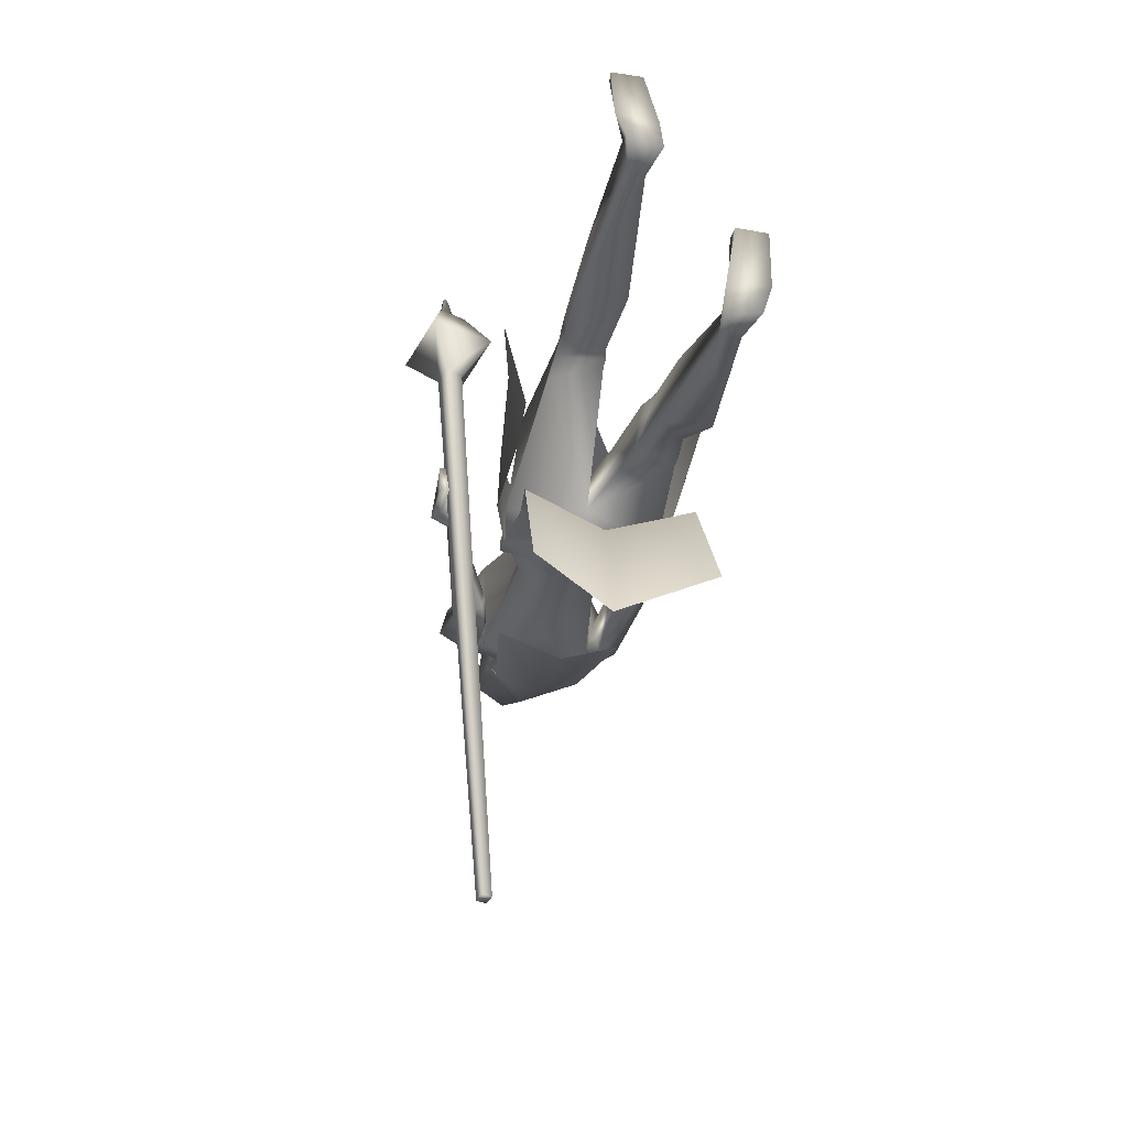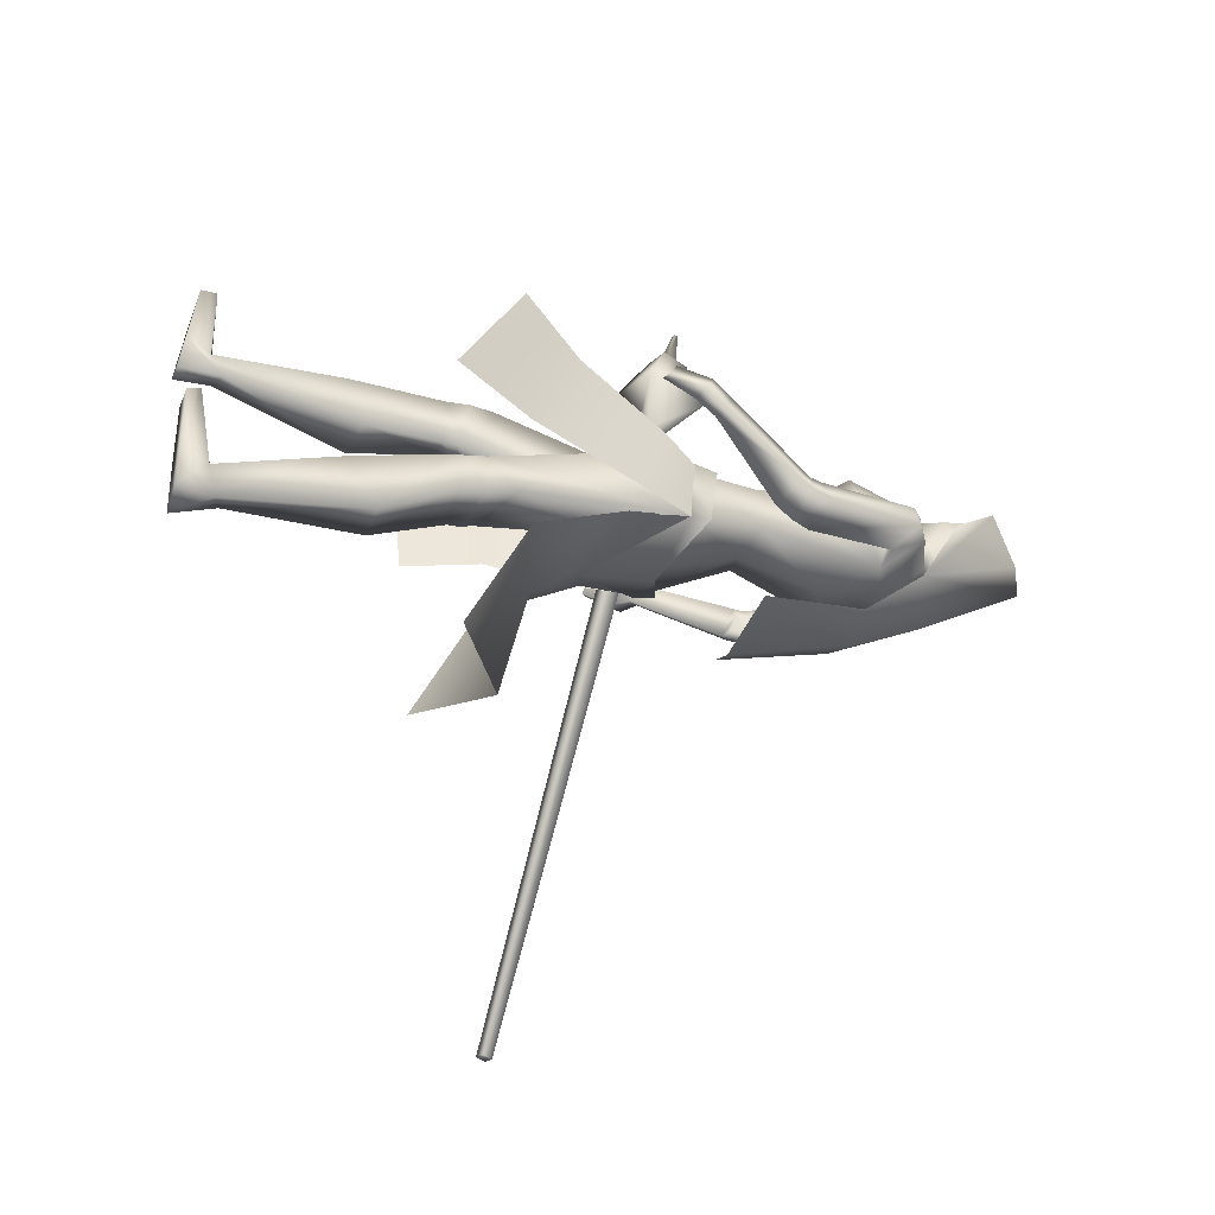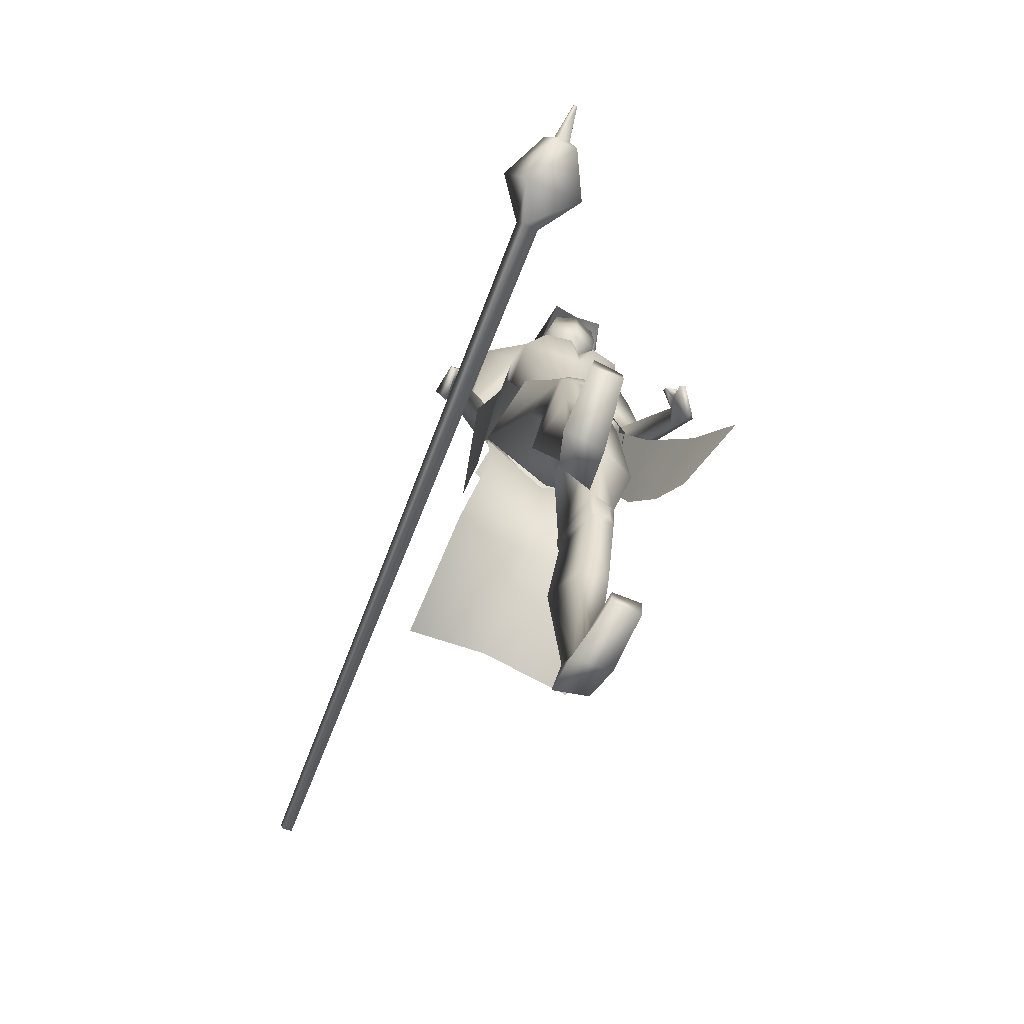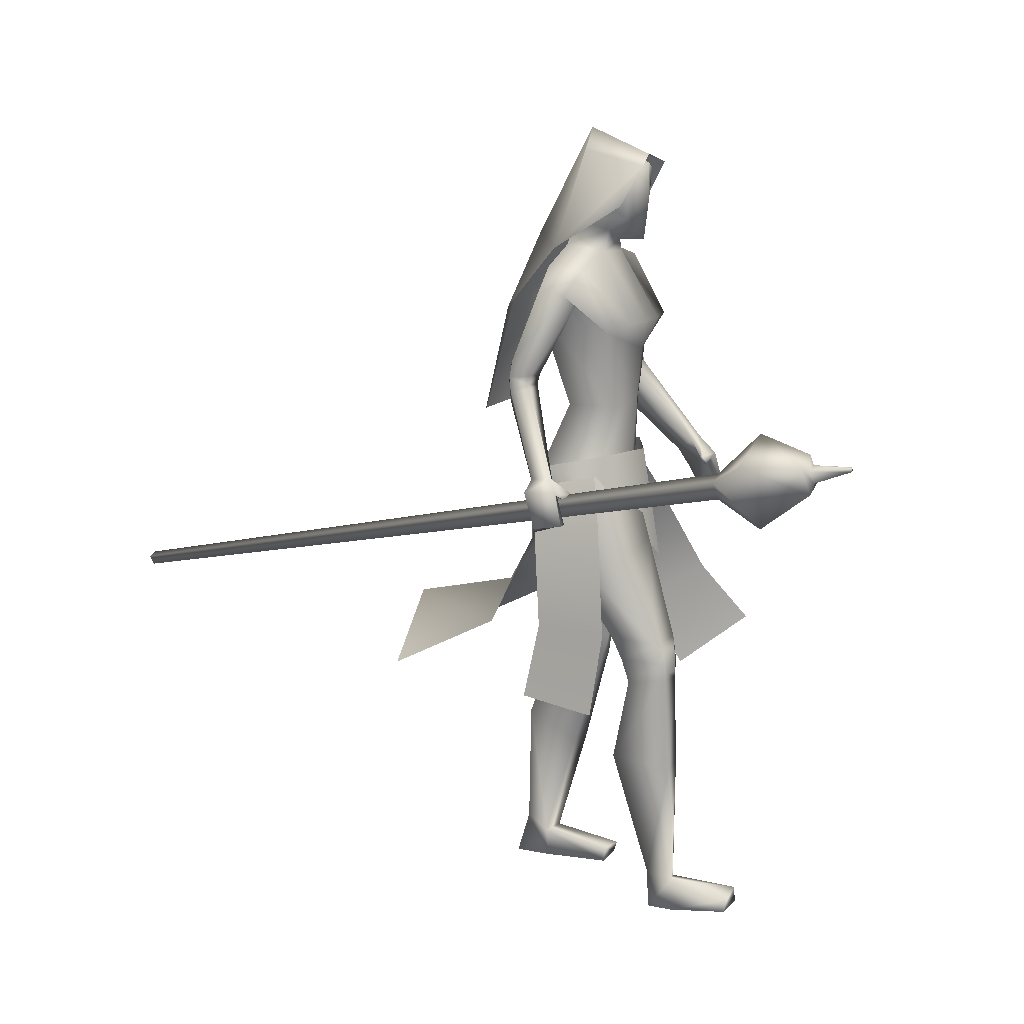
<metadata>
{"format":"obj","ext":"obj","renderer":"f3d","projection":"perspective","resolution":1024,"background":"white","views":[{"elev":-34.3,"azim":-12.8,"up":"+Z"},{"elev":-30.6,"azim":70.5,"up":"+Z"},{"elev":-71.4,"azim":-24.1,"up":"+Y"},{"elev":14.4,"azim":-63.7,"up":"+Y"}]}
</metadata>
<code>
o Cube_Cube.001
v -0.2125 -0.3198 -1.027
v -0.2067 -0.3387 -1.022
v -0.2262 -0.3444 -1.021
v -0.232 -0.3256 -1.026
v -0.2436 0.01483 0.3504
v -0.2329 -0.02005 0.3588
v -0.2688 -0.03066 0.3604
v -0.2795 0.004213 0.3519
v -0.344 0.05707 0.4296
v -0.3048 -0.07098 0.4608
v -0.1731 -0.03199 0.4551
v -0.2123 0.09606 0.424
v -0.2417 0.07139 0.5353
v -0.2252 0.01743 0.5484
v -0.2807 0.000997 0.5508
v -0.2973 0.05496 0.5376
v -0.2778 0.04649 0.5481
v -0.2703 0.02194 0.554
v -0.245 0.02942 0.553
v -0.2526 0.05397 0.547
v -0.2611 0.05974 0.6246
v -0.2592 0.05337 0.6262
v -0.2657 0.05143 0.6264
v -0.2677 0.0578 0.6249
v 0.111 -0.03943 0.02399
v 0.1424 -0.06685 -0.09975
v 0.1651 -0.1311 0.05748
v 0.1759 -0.1815 -0.07346
v 0.1225 -0.06442 0.03621
v 0.1151 -0.01301 0.03008
v 0.1539 -0.08036 -0.1001
v 0.1464 -0.04037 -0.09627
v 0 -0.09549 -0.1533
v 0.000355 -0.238 0.1285
v -0 0.44 -0.1511
v 0.08046 0.413 -0.08468
v -0.08046 0.413 -0.08468
v -0 0.6564 -0.03625
v 0.07045 0.617 -0.01842
v -0.07045 0.617 -0.01842
v -0 0.6061 0.09054
v 0.05709 0.5864 0.1015
v -0.05709 0.5864 0.1015
v 0.06519 0.5037 0.05618
v -0.06519 0.5037 0.05618
v -0 0.2989 -0.2134
v 0.08808 0.2857 -0.1869
v -0.08808 0.2857 -0.1869
v -0 0.04439 -0.2824
v 0.1249 0.06962 -0.2214
v -0.1249 0.06962 -0.2214
v 0.06846 0.4214 -0.05954
v -0.06846 0.4214 -0.05954
v -0 0.4206 -0.07951
v 0.02933 0.4057 0.006926
v -0.02933 0.4057 0.006926
v 0.1645 0.3784 -0.06362
v -0.1455 0.3845 -0.06615
v 0.1453 0.3808 -0.000364
v -0.1293 0.3774 -0.000748
v -0 0.3629 -0.1052
v -0 0.2306 -0.1131
v 0.1112 0.3085 -0.1094
v -0.1097 0.2898 -0.1058
v -0 0.2049 0.08116
v 0.1069 0.2763 0.05188
v -0.1237 0.2502 0.05828
v 0 0.09888 0.07187
v 0.06414 0.08581 0.04647
v -0.06414 0.08581 0.04647
v -0 0.06964 -0.07025
v 0.08152 0.08812 -0.04621
v -0.08152 0.08812 -0.04621
v 0.2071 0.1756 -0.04044
v -0.2016 0.193 -0.1215
v 0.1892 0.1602 0.0022
v -0.1938 0.1636 -0.08441
v 0.1508 0.1489 -0.08053
v -0.138 0.1765 -0.1539
v 0.1366 0.1537 -0.01235
v -0.1394 0.1577 -0.08808
v 0.2129 0.1125 -0.01541
v -0.2135 0.1302 -0.1184
v 0.1923 0.1285 0.01549
v -0.1993 0.1375 -0.0812
v 0.1617 0.08118 -0.04825
v -0.1581 0.1011 -0.1461
v 0.1441 0.1171 0.003139
v -0.1503 0.1241 -0.0857
v 0.1119 -0.03864 0.02226
v -0.1119 -0.03796 0.02166
v -0 -0.1037 -0.1324
v 0.1425 -0.07315 -0.09844
v -0.1425 -0.07315 -0.09844
v 0.03798 -0.2416 0.04227
v -0.03756 -0.1905 0.1198
v -0.000627 -0.1914 -0.07517
v 0.1567 -0.1349 -0.1011
v -0.1577 -0.1534 -0.07295
v 0 -0.1703 -0.1153
v 0.1057 -0.451 -0.02507
v -0.1071 -0.4049 0.1665
v 0.04439 -0.4533 -0.006843
v -0.04549 -0.3985 0.1827
v 0.0256 -0.4502 -0.124
v -0.02871 -0.4543 0.07925
v 0.1238 -0.3965 -0.09854
v -0.1263 -0.394 0.0759
v 0.1063 -0.5186 -0.03547
v -0.108 -0.4803 0.1872
v 0.05382 -0.5246 -0.03164
v -0.05545 -0.4845 0.1922
v 0.03182 -0.5013 -0.1359
v -0.03455 -0.4965 0.08576
v 0.1117 -0.5038 -0.1119
v -0.1142 -0.4914 0.1102
v 0.1341 -0.9994 -0.149
v -0.1341 -0.9821 0.2246
v 0.05256 -0.9989 -0.155
v -0.05257 -0.9826 0.2184
v 0.04777 -0.9985 -0.2283
v -0.0481 -0.9942 0.146
v 0.1157 -0.9995 -0.211
v -0.116 -0.9922 0.1634
v 0.06749 -0.9482 -0.1659
v -0.06731 -0.9327 0.2012
v 0.1064 -0.9432 -0.1518
v -0.1062 -0.9247 0.2141
v 0.06024 -0.9135 -0.2071
v -0.06035 -0.9081 0.1533
v 0.09817 -0.9277 -0.2105
v -0.09828 -0.9229 0.1537
v 0.1313 -0.9731 -0.01719
v -0.1313 -0.9349 0.3503
v 0.0738 -0.9674 -0.02137
v -0.0738 -0.93 0.3453
v 0.07397 -0.9991 -0.02534
v -0.07397 -0.9619 0.3465
v 0.1353 -0.9991 -0.02715
v -0.1353 -0.9622 0.3447
v 0.2234 -0.1433 0.1521
v -0.2861 -0.1322 -0.0314
v 0.1874 -0.1179 0.1984
v -0.2889 -0.1196 0.03123
v 0.215 -0.1568 0.1437
v -0.2721 -0.1426 -0.03548
v 0.1769 -0.1191 0.1927
v -0.277 -0.1188 0.03291
v 0.2134 -0.02019 0.1319
v -0.2593 -0.03053 -0.004805
v 0.2335 -0.03889 0.09413
v -0.2507 -0.03816 -0.05373
v 0.2127 -0.05411 0.08358
v -0.2362 -0.05935 -0.05612
v 0.1972 -0.02778 0.1195
v -0.2433 -0.03886 -0.009921
v 0 -0.05357 0.06127
v 0.1435 -0.2623 -0.000395
v -0.1439 -0.2285 0.09447
v 0.2043 -0.05232 0.1722
v -0.2855 -0.05575 0.01566
v 0.2424 -0.07617 0.1278
v -0.2934 -0.05676 -0.04877
v 0.2183 -0.09673 0.1105
v -0.2732 -0.08157 -0.04959
v 0.1842 -0.06292 0.1537
v -0.2643 -0.06514 0.01085
v 0.1637 -0.0714 0.1641
v -0.2256 -0.08486 0.02214
v 0.1653 -0.06952 0.1682
v -0.2287 -0.08563 0.02577
v 0.1597 -0.0556 0.1559
v -0.2244 -0.06679 0.02409
v 0.1612 -0.05363 0.1606
v -0.2276 -0.06772 0.02821
v 0.0263 -0.6459 -0.1859
v -0.02835 -0.6495 0.08577
v 0.1253 -0.6507 -0.1919
v -0.1273 -0.6564 0.08277
v 0.1093 -0.7089 -0.08469
v -0.1099 -0.6763 0.2029
v 0.04941 -0.7078 -0.09103
v -0.05014 -0.677 0.1959
v 0.192 0.358 -0.05201
v -0.2007 0.3509 -0.05801
v 0.1779 0.3556 -0.00531
v -0.1899 0.3331 -0.01199
v 0.1352 0.3322 -0.002929
v -0.1286 0.3253 -0.002249
v 0.1468 0.3163 -0.08624
v -0.1214 0.3408 -0.08627
v 0.0276 0.2666 0.1053
v -0.0276 0.2666 0.1053
v 0.08712 0.2685 0.09423
v -0.08712 0.2685 0.09423
v 0.2097 0.1415 -0.03116
v -0.206 0.1595 -0.1255
v 0.1908 0.1402 0.00711
v -0.1961 0.1455 -0.08712
v 0.1556 0.1153 -0.06865
v -0.1456 0.141 -0.1556
v 0.1403 0.1325 -0.006604
v -0.1441 0.1377 -0.09094
v 0.02474 -0.4776 -0.1308
v -0.02761 -0.4724 0.08282
v 0.1189 -0.4508 -0.1082
v -0.1218 -0.4401 0.09641
v 0.1062 -0.4826 -0.03125
v -0.1082 -0.4449 0.1794
v 0.04636 -0.4862 -0.02015
v -0.04819 -0.4445 0.1904
v 0.05986 -0.4863 -0.01704
v -0.06166 -0.4436 0.1935
v 0.09319 -0.4842 -0.02332
v -0.09506 -0.4438 0.1873
v 0.0645 -0.5103 -0.02402
v -0.06617 -0.4685 0.1948
v 0.09334 -0.5073 -0.02673
v -0.09506 -0.4667 0.1916
v 0.05868 -0.4621 -0.0109
v -0.06062 -0.4187 0.1914
v 0.08952 -0.4612 -0.01993
v -0.09154 -0.4209 0.1829
v 0.1395 0.128 -0.02069
v -0.1403 0.1375 -0.1049
v 0.1483 0.1181 -0.05634
v -0.1412 0.1394 -0.142
v 0.1428 0.115 -0.01439
v -0.1453 0.1254 -0.1026
v 0.1521 0.09668 -0.04272
v -0.1491 0.1142 -0.1355
v 0.1371 0.1437 -0.02809
v -0.1361 0.154 -0.1064
v 0.145 0.1378 -0.06357
v -0.1361 0.1594 -0.142
v -0 0.4057 0.03295
v -0 0.2618 0.08203
v -0 0.4858 -0.06564
v 0.0375 0.4709 -0.05049
v -0.0375 0.4709 -0.05049
v -0 0.5585 -0.08667
v 0.05838 0.5276 -0.003369
v -0.05838 0.5276 -0.003369
v 0.05445 0.6148 -0.01076
v -0.05445 0.6148 -0.01076
v -0 0.6293 -0.01392
v 0.04414 0.452 0.02159
v -0.04414 0.452 0.02159
v -0 0.429 0.02796
v 0.04713 0.5744 0.07809
v -0.04713 0.5744 0.07809
v -0 0.5885 0.09039
v 0.0536 0.4782 0.0642
v -0.0536 0.4782 0.0642
v -0 0.431 0.08175
v 0.2574 -0.4318 0.2347
v 0.1934 -0.5376 0.1048
v -0.1966 -0.5275 -0.09622
v -0.2415 -0.5312 0.07734
v -0.1794 -0.1715 -0.0803
v -0.1685 -0.1403 0.059
v -0.1424 -0.06685 -0.09975
v -0.1109 -0.03794 0.02274
v 0 -0.009455 0.08863
v 0 -0.243 -0.172
v -0.1464 -0.04037 -0.09627
v -0.1539 -0.08036 -0.1001
v -0.1151 -0.01301 0.03008
v -0.1221 -0.05144 0.03335
v 0.000492 -0.3901 -0.4446
v 0.1758 -0.5056 -0.4166
v 0.000492 -0.237 -0.1573
v 0.1381 -0.1942 -0.1049
v 0.000492 -0.1068 -0.1427
v 0.1483 -0.07695 -0.09872
v -0.1473 -0.07695 -0.09872
v -0.1371 -0.1942 -0.1049
v -0.1748 -0.5056 -0.4166
v 0.000492 -0.334 -0.2238
v 0.1678 -0.3824 -0.1879
v -0.1668 -0.3824 -0.1879
v 0.0621 0.5712 -0.007065
v -0.0621 0.5712 -0.007065
v -0 0.5939 -0.05029
v 0.05516 0.5263 0.07115
v -0.05516 0.5263 0.07115
v -0 0.5206 0.0927
v 0.05709 0.5864 0.1015
v 0.2149 -0.3144 0.1449
v 0.1855 -0.3924 0.01495
v -0.1786 -0.3733 -0.07004
v -0.2 -0.3713 0.08564
f 1 2 3
f 1 3 4
f 1 5 6
f 1 6 2
f 2 6 7
f 2 7 3
f 3 7 8
f 3 8 4
f 5 1 4
f 5 4 8
f 5 8 9
f 5 9 12
f 8 7 10
f 8 10 9
f 7 6 11
f 7 11 10
f 6 5 12
f 6 12 11
f 11 12 13
f 11 13 14
f 10 11 14
f 10 14 15
f 9 10 15
f 9 15 16
f 12 9 16
f 12 16 13
f 13 16 17
f 13 17 20
f 16 15 18
f 16 18 17
f 15 14 19
f 15 19 18
f 14 13 20
f 14 20 19
f 19 20 21
f 19 21 22
f 18 19 22
f 18 22 23
f 17 18 23
f 17 23 24
f 20 17 24
f 20 24 21
f 21 24 23
f 21 23 22
f 26 25 27
f 26 27 28
f 29 31 32
f 29 32 30
f 31 265 33
f 31 33 32
f 29 30 264
f 29 264 34
f 36 35 38
f 36 38 39
f 38 35 37
f 38 37 40
f 39 38 41
f 39 41 42
f 41 38 40
f 41 40 43
f 36 39 42
f 36 42 44
f 43 40 37
f 43 37 45
f 35 36 47
f 35 47 46
f 48 37 35
f 48 35 46
f 46 47 50
f 46 50 49
f 51 48 46
f 51 46 49
f 52 55 59
f 52 59 57
f 60 56 53
f 60 53 58
f 52 57 61
f 52 61 54
f 61 58 53
f 61 53 54
f 61 57 63
f 61 63 62
f 64 58 61
f 64 61 62
f 66 65 68
f 66 68 69
f 68 65 67
f 68 67 70
f 62 63 72
f 62 72 71
f 73 64 62
f 73 62 71
f 63 66 69
f 63 69 72
f 70 67 64
f 70 64 73
f 71 72 93
f 71 93 92
f 94 73 71
f 94 71 92
f 72 69 90
f 72 90 93
f 91 70 73
f 91 73 94
f 93 98 100
f 93 100 92
f 100 99 94
f 100 94 92
f 117 119 121
f 117 121 123
f 122 120 118
f 122 118 124
f 129 121 119
f 129 119 125
f 120 122 130
f 120 130 126
f 131 123 121
f 131 121 129
f 122 124 132
f 122 132 130
f 127 117 123
f 127 123 131
f 124 118 128
f 124 128 132
f 127 125 135
f 127 135 133
f 136 126 128
f 136 128 134
f 117 127 133
f 117 133 139
f 134 128 118
f 134 118 140
f 125 119 137
f 125 137 135
f 138 120 126
f 138 126 136
f 119 117 139
f 119 139 137
f 140 118 120
f 140 120 138
f 135 137 139
f 135 139 133
f 140 138 136
f 140 136 134
f 141 143 147
f 141 147 145
f 148 144 142
f 148 142 146
f 68 157 90
f 68 90 69
f 91 157 68
f 91 68 70
f 90 157 95
f 90 95 158
f 96 157 91
f 96 91 159
f 90 158 98
f 90 98 93
f 99 159 91
f 99 91 94
f 149 160 162
f 149 162 151
f 163 161 150
f 163 150 152
f 160 143 141
f 160 141 162
f 142 144 161
f 142 161 163
f 151 162 164
f 151 164 153
f 165 163 152
f 165 152 154
f 162 141 145
f 162 145 164
f 146 142 163
f 146 163 165
f 166 147 143
f 166 143 160
f 144 148 167
f 144 167 161
f 153 164 166
f 153 166 155
f 167 165 154
f 167 154 156
f 164 145 147
f 164 147 166
f 148 146 165
f 148 165 167
f 166 160 170
f 166 170 168
f 171 161 167
f 171 167 169
f 155 166 168
f 155 168 172
f 169 167 156
f 169 156 173
f 160 149 174
f 160 174 170
f 175 150 161
f 175 161 171
f 149 155 172
f 149 172 174
f 173 156 150
f 173 150 175
f 172 168 170
f 172 170 174
f 171 169 173
f 171 173 175
f 115 178 176
f 115 176 113
f 177 179 116
f 177 116 114
f 178 131 129
f 178 129 176
f 130 132 179
f 130 179 177
f 109 180 178
f 109 178 115
f 179 181 110
f 179 110 116
f 180 127 131
f 180 131 178
f 132 128 181
f 132 181 179
f 111 182 180
f 111 180 109
f 181 183 112
f 181 112 110
f 182 125 127
f 182 127 180
f 128 126 183
f 128 183 181
f 113 176 182
f 113 182 111
f 183 177 114
f 183 114 112
f 176 129 125
f 176 125 182
f 126 130 177
f 126 177 183
f 95 97 105
f 95 105 103
f 106 97 96
f 106 96 104
f 98 158 101
f 98 101 107
f 102 159 99
f 102 99 108
f 97 98 107
f 97 107 105
f 108 99 97
f 108 97 106
f 101 158 95
f 101 95 103
f 96 159 102
f 96 102 104
f 82 84 149
f 82 149 151
f 150 85 83
f 150 83 152
f 82 151 153
f 82 153 86
f 154 152 83
f 154 83 87
f 84 88 155
f 84 155 149
f 156 89 85
f 156 85 150
f 86 153 155
f 86 155 88
f 156 154 87
f 156 87 89
f 59 186 184
f 59 184 57
f 185 187 60
f 185 60 58
f 186 76 74
f 186 74 184
f 75 77 187
f 75 187 185
f 66 188 186
f 66 186 59
f 187 189 67
f 187 67 60
f 188 80 76
f 188 76 186
f 77 81 189
f 77 189 187
f 63 190 188
f 63 188 66
f 189 191 64
f 189 64 67
f 190 78 80
f 190 80 188
f 81 79 191
f 81 191 189
f 57 184 190
f 57 190 63
f 191 185 58
f 191 58 64
f 184 74 78
f 184 78 190
f 79 75 185
f 79 185 191
f 97 100 98
f 99 100 97
f 95 157 97
f 97 157 96
f 59 194 66
f 67 195 60
f 55 192 194
f 55 194 59
f 195 193 56
f 195 56 60
f 65 66 194
f 65 194 192
f 195 67 65
f 195 65 193
f 76 198 196
f 76 196 74
f 197 199 77
f 197 77 75
f 198 84 82
f 198 82 196
f 83 85 199
f 83 199 197
f 74 196 200
f 74 200 78
f 201 197 75
f 201 75 79
f 196 82 86
f 196 86 200
f 87 83 197
f 87 197 201
f 80 202 198
f 80 198 76
f 199 203 81
f 199 81 77
f 202 88 84
f 202 84 198
f 85 89 203
f 85 203 199
f 107 206 204
f 107 204 105
f 205 207 108
f 205 108 106
f 206 115 113
f 206 113 204
f 114 116 207
f 114 207 205
f 101 208 206
f 101 206 107
f 207 209 102
f 207 102 108
f 208 109 115
f 208 115 206
f 116 110 209
f 116 209 207
f 105 204 210
f 105 210 103
f 211 205 106
f 211 106 104
f 204 113 111
f 204 111 210
f 112 114 205
f 112 205 211
f 210 111 216
f 210 216 212
f 217 112 211
f 217 211 213
f 103 210 212
f 103 212 220
f 213 211 104
f 213 104 221
f 109 208 214
f 109 214 218
f 215 209 110
f 215 110 219
f 208 101 222
f 208 222 214
f 223 102 209
f 223 209 215
f 111 109 218
f 111 218 216
f 219 110 112
f 219 112 217
f 101 103 220
f 101 220 222
f 221 104 102
f 221 102 223
f 220 212 214
f 220 214 222
f 215 213 221
f 215 221 223
f 212 216 218
f 212 218 214
f 219 217 213
f 219 213 215
f 88 202 224
f 88 224 228
f 225 203 89
f 225 89 229
f 202 80 232
f 202 232 224
f 233 81 203
f 233 203 225
f 200 86 230
f 200 230 226
f 231 87 201
f 231 201 227
f 78 200 226
f 78 226 234
f 227 201 79
f 227 79 235
f 86 88 228
f 86 228 230
f 229 89 87
f 229 87 231
f 80 78 234
f 80 234 232
f 235 79 81
f 235 81 233
f 234 226 224
f 234 224 232
f 225 227 235
f 225 235 233
f 226 230 228
f 226 228 224
f 229 231 227
f 229 227 225
f 192 55 236
f 192 236 237
f 236 56 193
f 236 193 237
f 65 192 237
f 237 193 65
f 253 247 239
f 253 239 242
f 240 248 254
f 240 254 243
f 238 241 242
f 238 242 239
f 243 241 238
f 243 238 240
f 250 244 246
f 250 246 252
f 246 245 251
f 246 251 252
f 255 249 247
f 255 247 253
f 248 249 255
f 248 255 254
f 52 239 247
f 52 247 55
f 248 240 53
f 248 53 56
f 52 54 238
f 52 238 239
f 238 54 53
f 238 53 240
f 55 247 249
f 55 249 236
f 249 248 56
f 249 56 236
f 262 260 261
f 262 261 263
f 269 34 264
f 269 264 268
f 267 266 33
f 267 33 265
f 269 268 266
f 269 266 267
f 274 275 273
f 274 273 272
f 274 272 277
f 274 277 276
f 273 280 279
f 273 279 272
f 280 271 270
f 280 270 279
f 277 272 279
f 277 279 281
f 281 279 270
f 281 270 278
f 242 282 285
f 242 285 253
f 282 244 250
f 282 250 285
f 245 283 286
f 245 286 251
f 283 243 254
f 283 254 286
f 244 282 284
f 244 284 246
f 282 242 241
f 282 241 284
f 243 283 284
f 243 284 241
f 283 245 246
f 283 246 284
f 286 287 252
f 286 252 251
f 285 250 252
f 285 252 287
f 286 254 255
f 286 255 287
f 285 287 255
f 285 255 253
f 27 289 290
f 27 290 28
f 289 256 257
f 289 257 290
f 260 291 292
f 260 292 261
f 291 258 259
f 291 259 292

</code>
